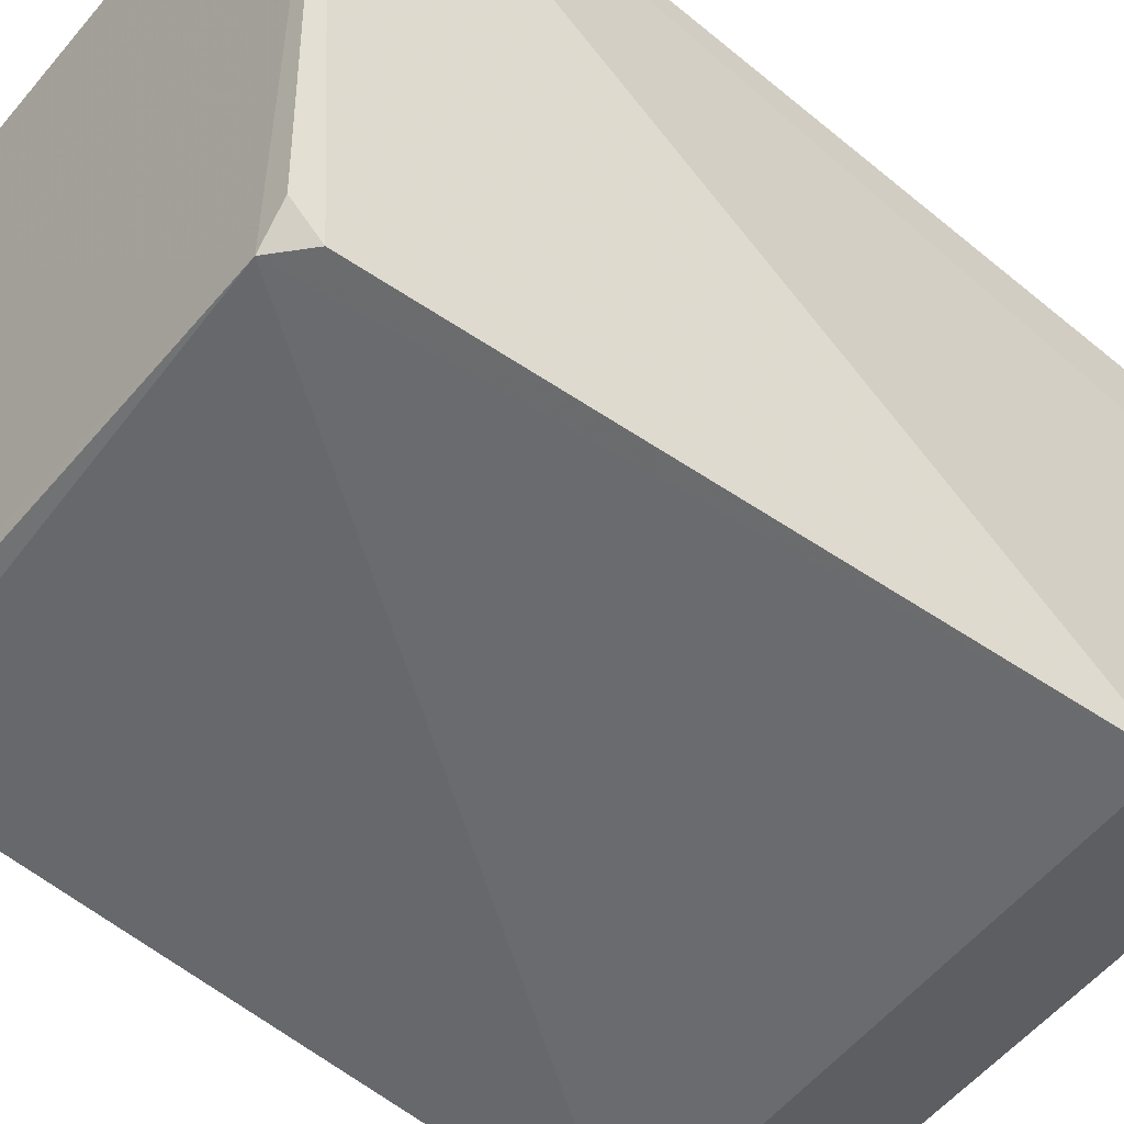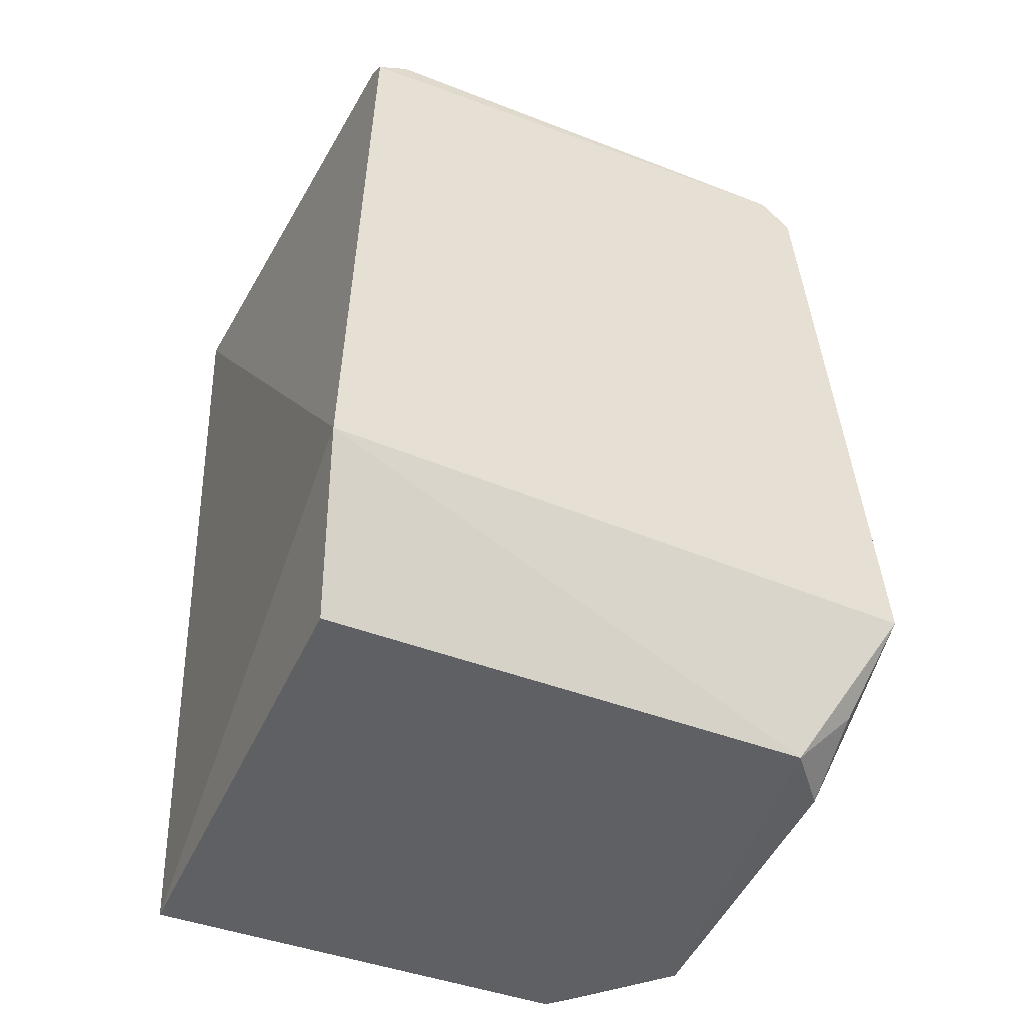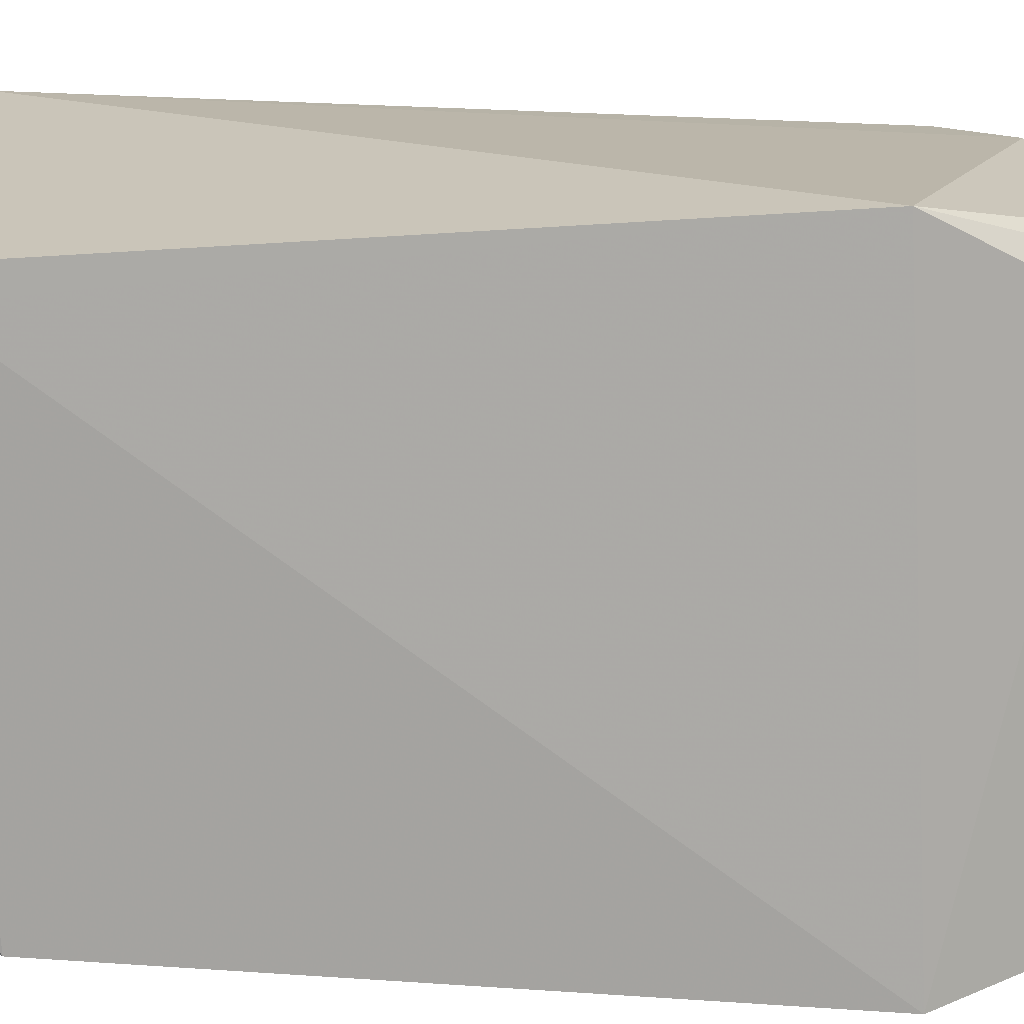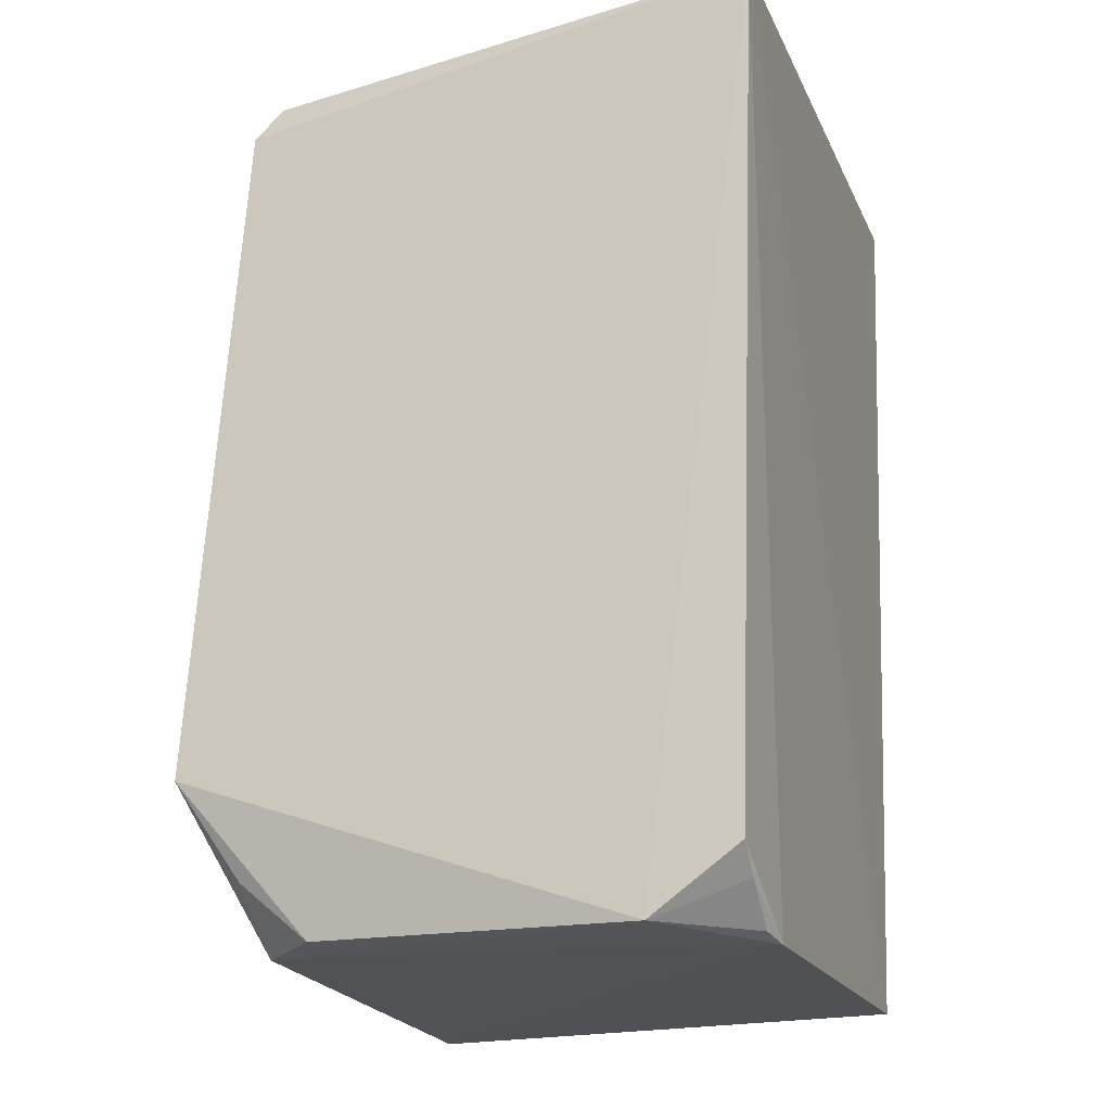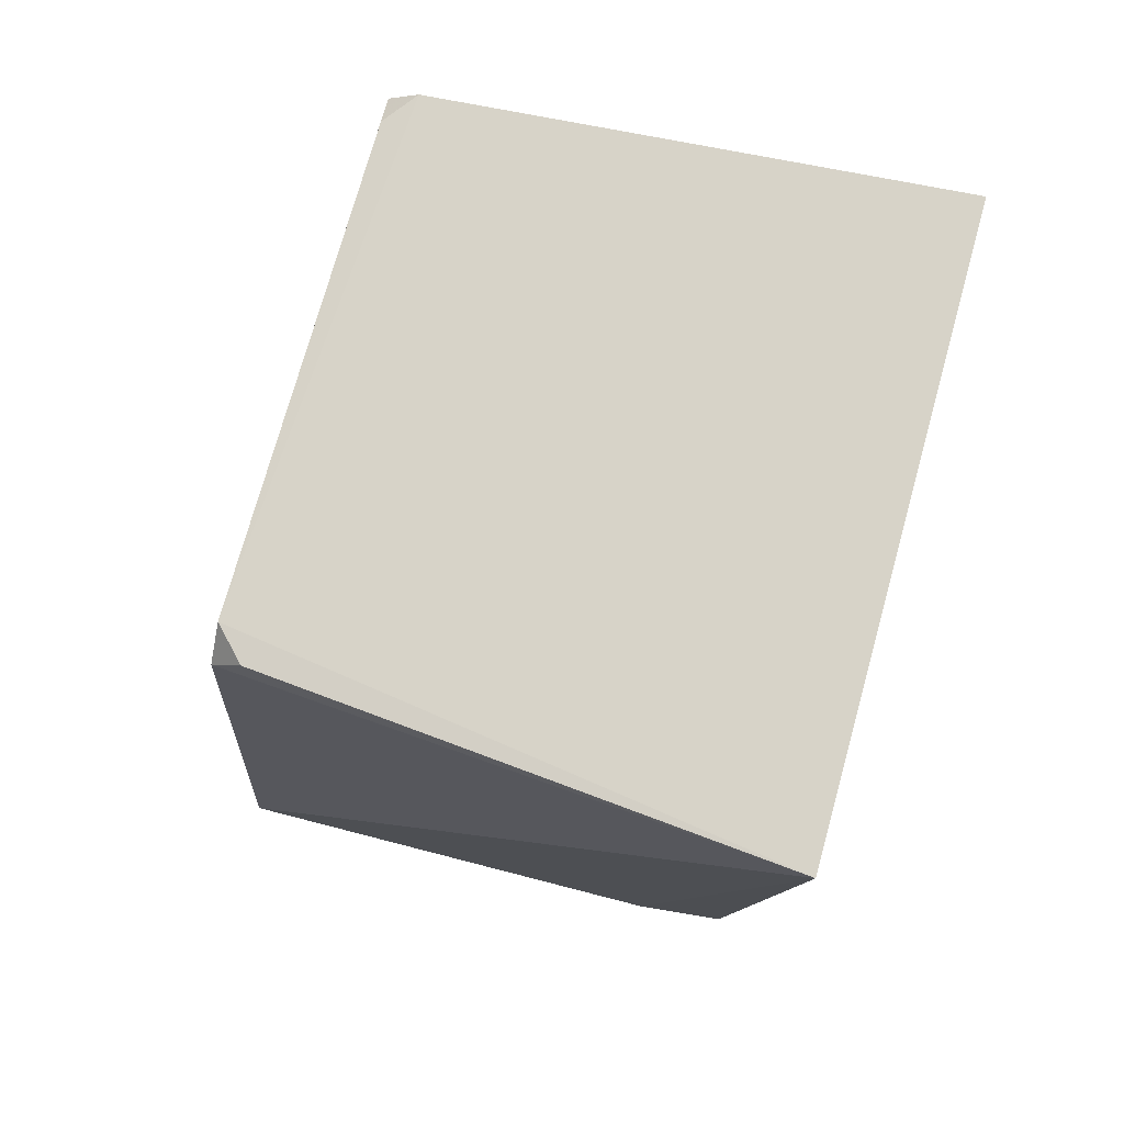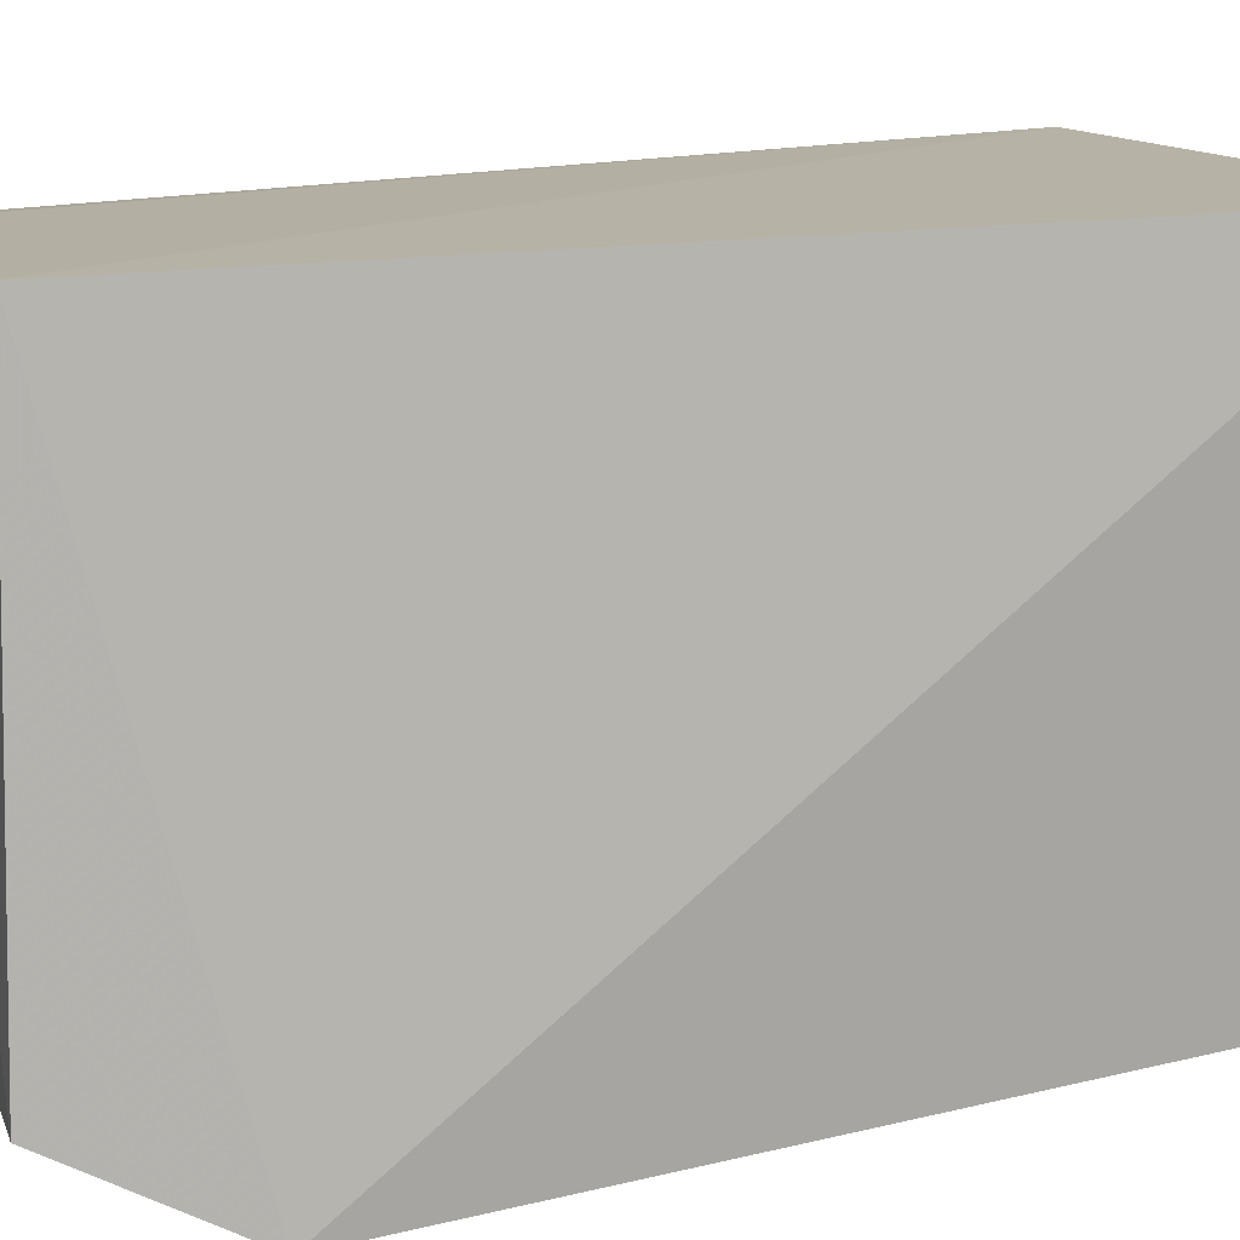
<metadata>
{"format":"obj","ext":"obj","renderer":"f3d","projection":"perspective","resolution":1024,"background":"white","views":[{"elev":-49.3,"azim":51.7,"up":"+Y"},{"elev":-45.7,"azim":-23.9,"up":"+Z"},{"elev":-73.4,"azim":91.3,"up":"+Y"},{"elev":-19.1,"azim":109.1,"up":"+Z"},{"elev":75.5,"azim":106.0,"up":"+Z"},{"elev":11.6,"azim":-107.9,"up":"+Y"}]}
</metadata>
<code>
v 0.1536 -0.1406 -0.02127
v 0.1693 -0.1582 -0.3588
v 0.1752 0.1255 0.01077
v -0.1283 0.1227 0.01281
v -0.1327 -0.1739 -0.3657
v -0.1153 0.1116 -0.4396
v 0.1377 -0.1407 -0.006814
v 0.1532 0.1067 -0.401
v -0.1192 -0.1351 -0.4443
v 0.153 -0.1256 -0.00671
v -0.115 -0.1445 -0.01872
v 0.1 0.1091 -0.4379
v 0.1547 0.06214 -0.4336
v 0.1247 -0.1275 -0.436
v -0.1145 -0.1291 -0.00475
v 0.1128 0.1052 -0.4338
v 0.1493 -0.09807 -0.433
v -0.09815 -0.1419 -0.006505
v 0.1372 0.106 -0.4149
v 0.1529 -0.1312 -0.4049
f 1 2 3
f 6 4 3
f 6 5 4
f 7 3 4
f 7 5 2
f 7 2 1
f 9 5 6
f 10 7 1
f 10 1 3
f 10 3 7
f 11 4 5
f 11 5 7
f 12 6 3
f 12 3 8
f 12 9 6
f 13 8 3
f 13 3 2
f 14 2 5
f 14 5 9
f 14 9 12
f 14 12 13
f 15 7 4
f 15 4 11
f 16 13 12
f 17 14 13
f 17 13 2
f 18 15 11
f 18 11 7
f 18 7 15
f 19 16 12
f 19 12 8
f 19 8 13
f 19 13 16
f 20 17 2
f 20 2 14
f 20 14 17

</code>
